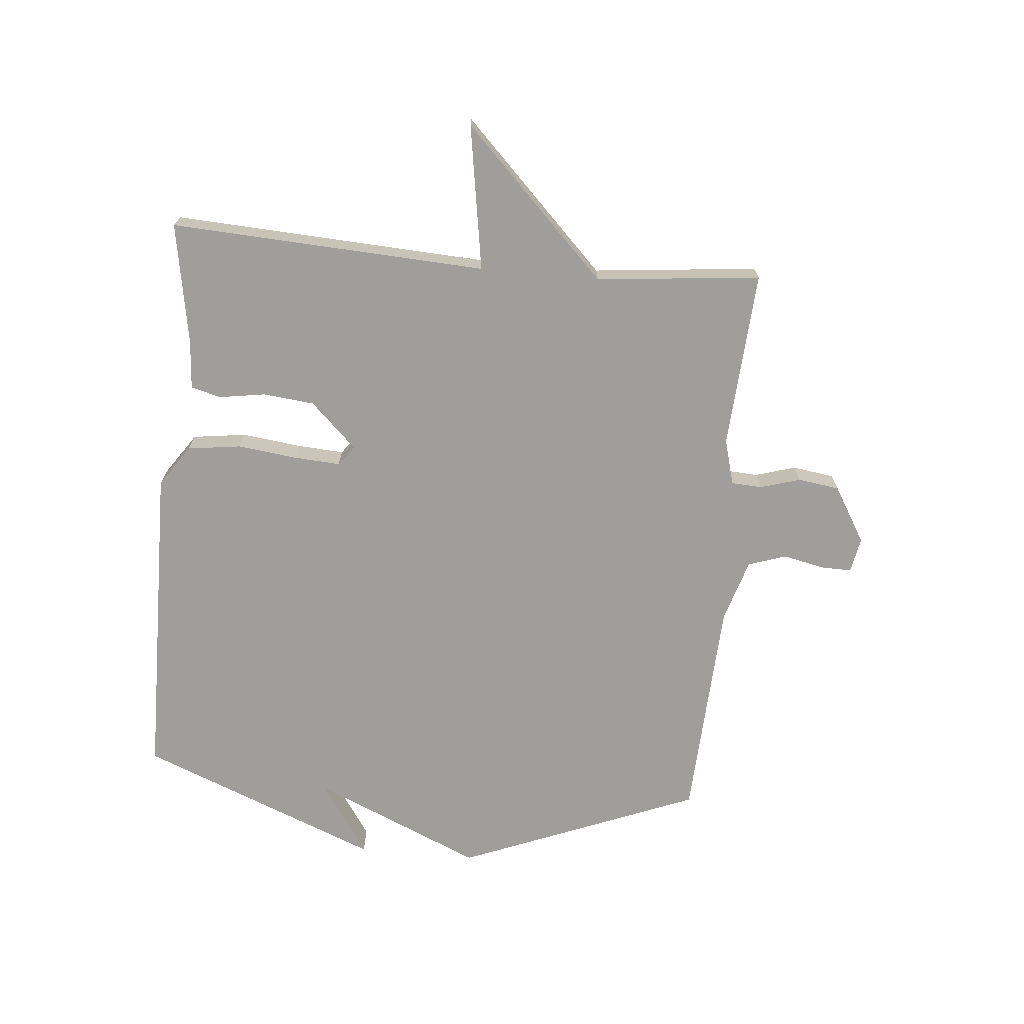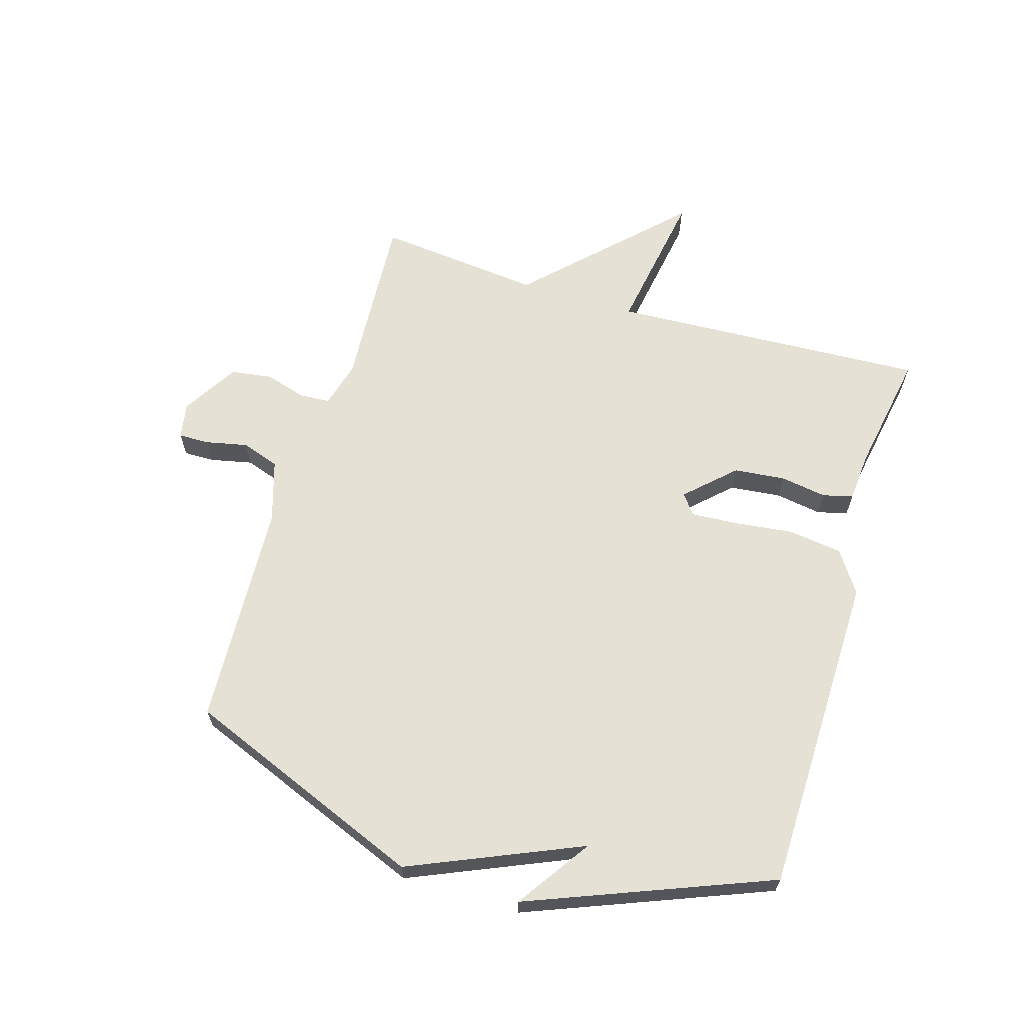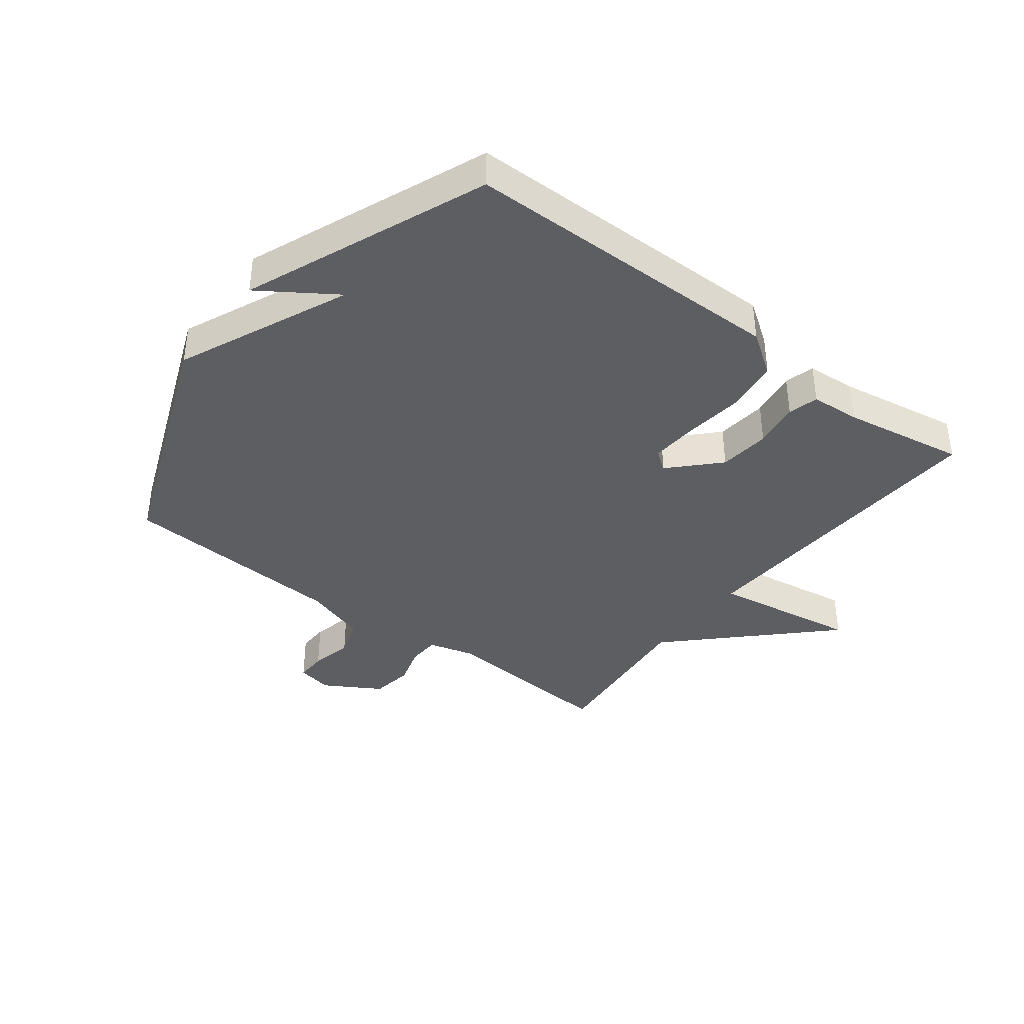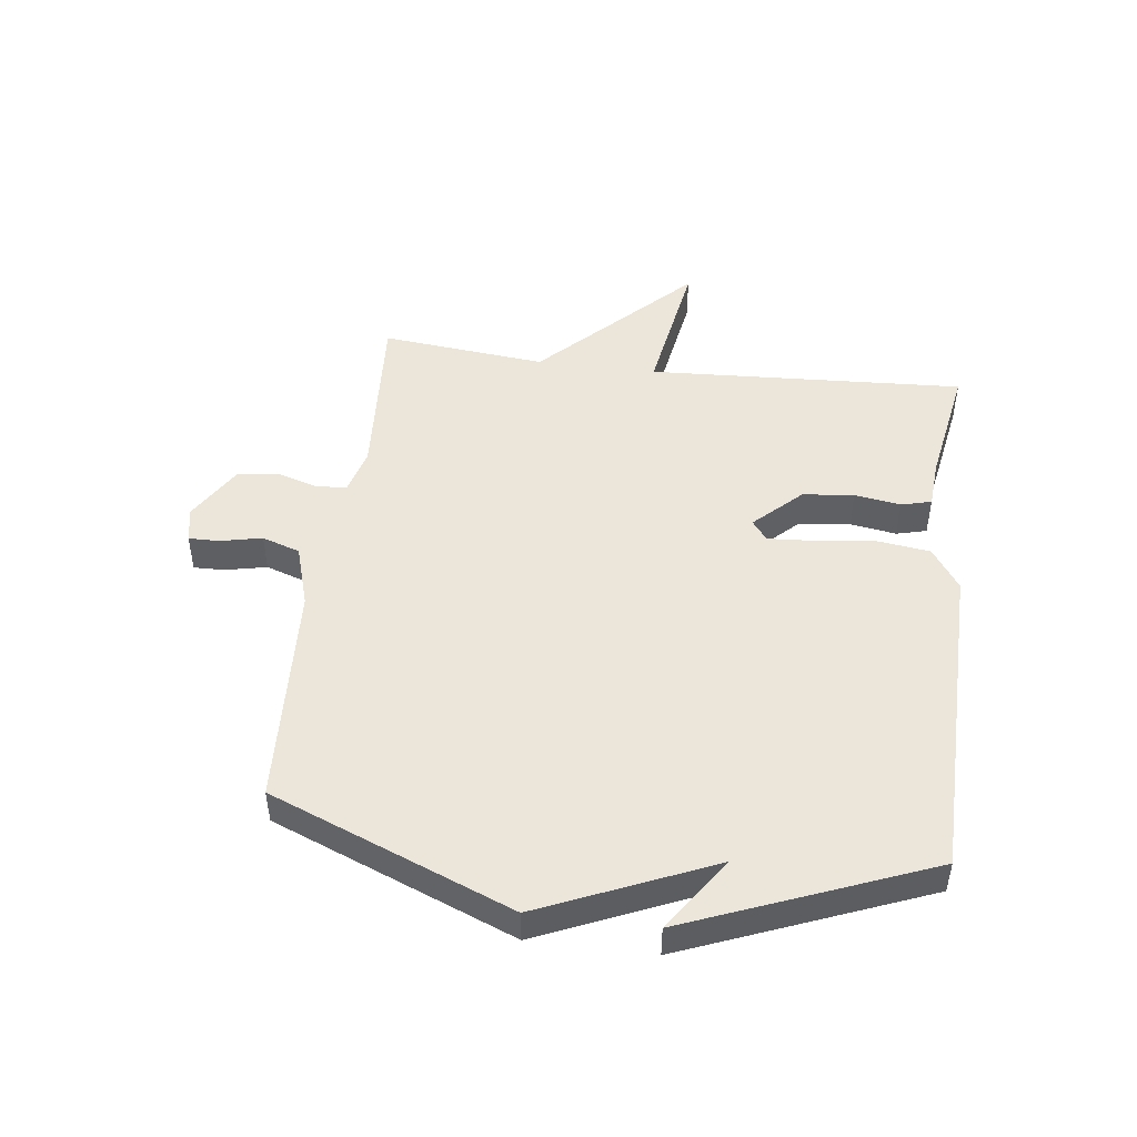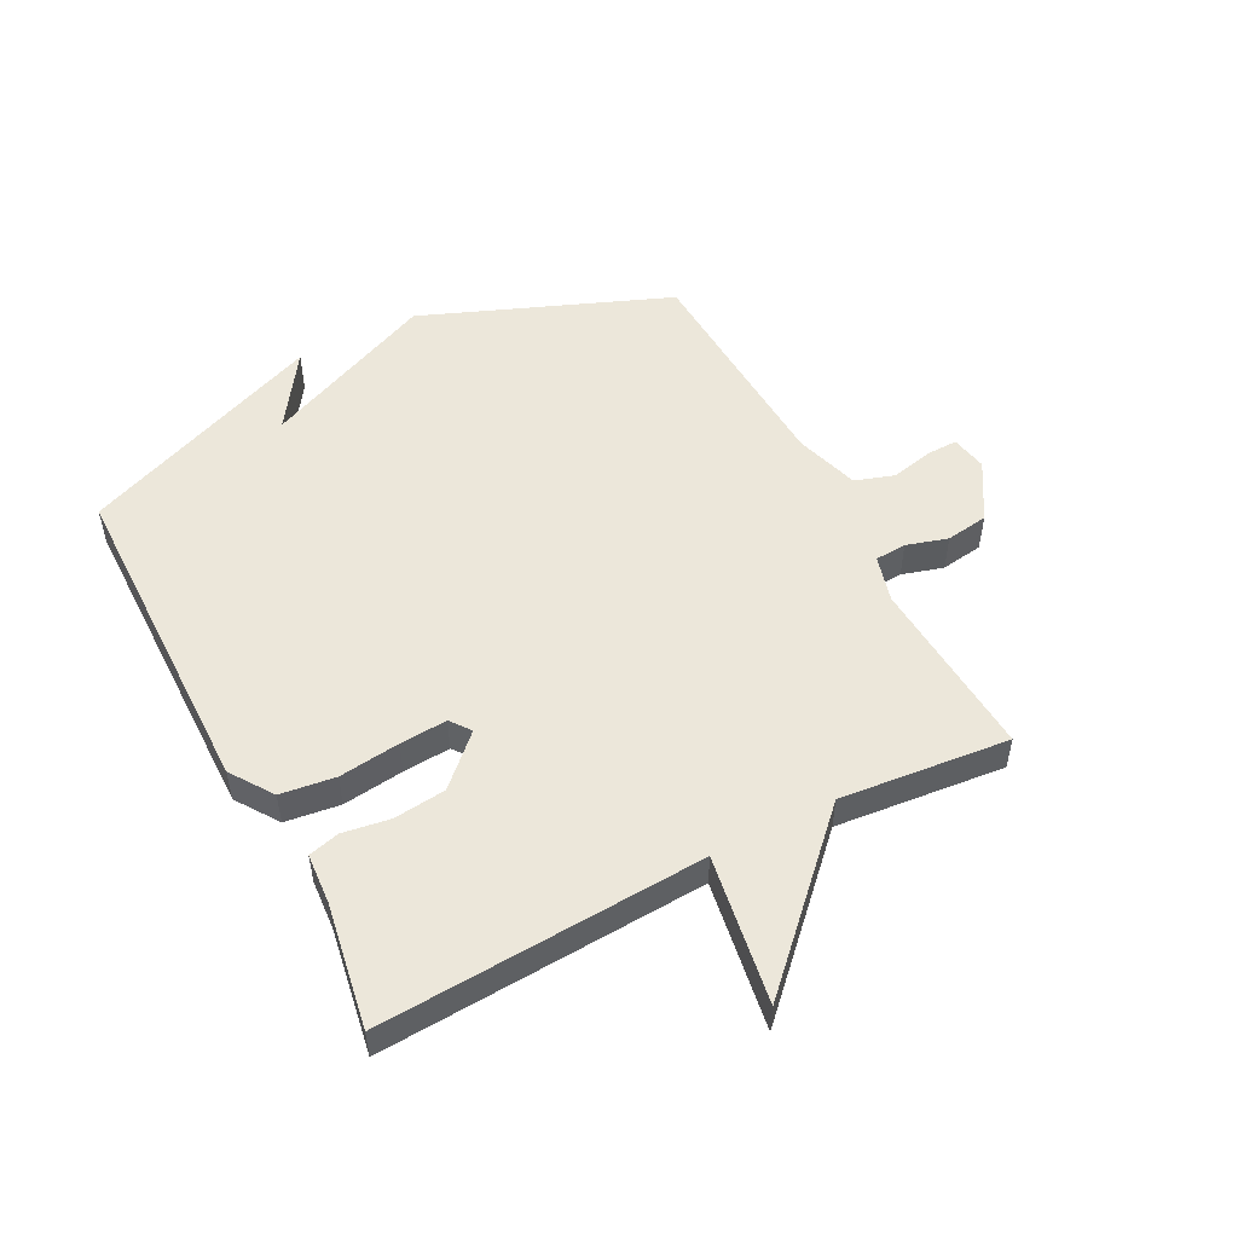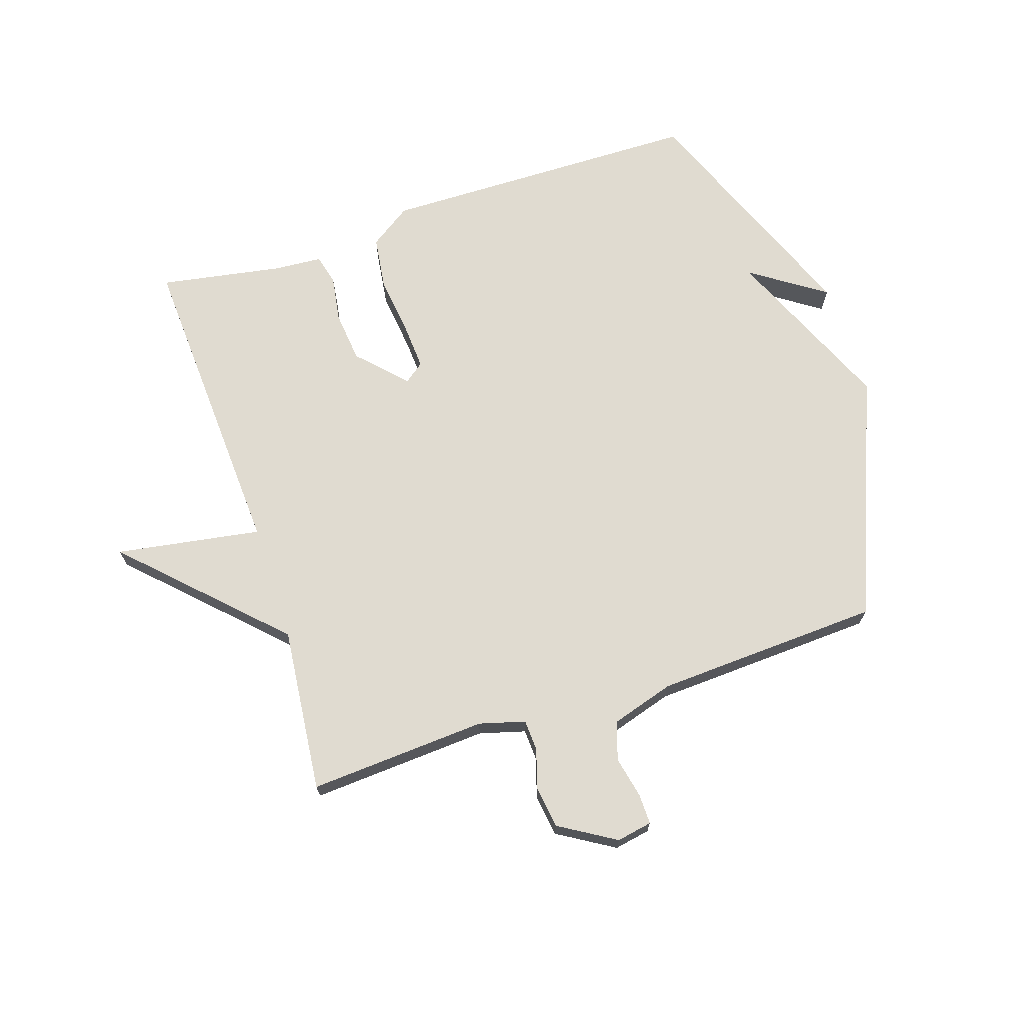
<metadata>
{"format":"obj","ext":"obj","renderer":"f3d","projection":"perspective","resolution":1024,"background":"white","views":[{"elev":-70.8,"azim":84.8,"up":"+Y"},{"elev":64.4,"azim":-73.1,"up":"+Y"},{"elev":-38.9,"azim":-37.7,"up":"+Y"},{"elev":47.8,"azim":-82.8,"up":"+Y"},{"elev":52.0,"azim":62.4,"up":"+Y"},{"elev":69.9,"azim":161.9,"up":"+Y"}]}
</metadata>
<code>
v 0.5 0.07 -0.5
v 0.204 0.07 -0.481
v 0.128 0.07 -0.502
v 0.125 0.07 -0.553
v 0.145 0.07 -0.62
v 0.135 0.07 -0.689
v 0.042 0.07 -0.745
v -0.017 0.07 -0.734
v -0.016 0.07 -0.683
v -0.001 0.07 -0.614
v -0.022 0.07 -0.551
v -0.126 0.07 -0.519
v -0.5 0.07 -0.5
v -0.66 0.07 -0.1
v -0.537 0.07 0.183
v -0.66 0.07 0.1
v -0.5 0.07 0.5
v 0.036 0.07 0.507
v 0.105 0.07 0.46
v 0.117 0.07 0.371
v 0.105 0.07 0.272
v 0.1 0.07 0.195
v 0.133 0.07 0.17
v 0.207 0.07 0.247
v 0.216 0.07 0.332
v 0.204 0.07 0.409
v 0.217 0.07 0.459
v 0.298 0.07 0.465
v 0.5 0.07 0.5
v 0.472 0.07 -0.026
v 0.713 0.07 0.013
v 0.472 0.07 -0.226
v 0.5 0 -0.5
v 0.204 0 -0.481
v 0.128 0 -0.502
v 0.125 0 -0.553
v 0.145 0 -0.62
v 0.135 0 -0.689
v 0.042 0 -0.745
v -0.017 0 -0.734
v -0.016 0 -0.683
v -0.001 0 -0.614
v -0.022 0 -0.551
v -0.126 0 -0.519
v -0.5 0 -0.5
v -0.66 0 -0.1
v -0.537 0 0.183
v -0.66 0 0.1
v -0.5 0 0.5
v 0.036 0 0.507
v 0.105 0 0.46
v 0.117 0 0.371
v 0.105 0 0.272
v 0.1 0 0.195
v 0.133 0 0.17
v 0.207 0 0.247
v 0.216 0 0.332
v 0.204 0 0.409
v 0.217 0 0.459
v 0.298 0 0.465
v 0.5 0 0.5
v 0.472 0 -0.026
v 0.713 0 0.013
v 0.472 0 -0.226
f 30 31 32
f 28 29 30
f 28 30 32
f 27 28 32
f 26 27 32
f 25 26 32
f 32 1 2
f 25 32 2
f 24 25 2
f 19 20 21
f 18 19 21
f 17 18 21
f 17 21 22
f 15 16 17
f 15 17 22 23
f 14 15 23
f 13 14 23
f 12 13 23
f 8 9 10
f 7 8 10
f 6 7 10
f 5 6 10
f 4 5 10
f 3 4 10 11
f 24 2 3
f 23 24 3
f 12 23 3
f 3 11 12
f 64 63 62
f 62 61 60
f 64 62 60
f 64 60 59
f 64 59 58
f 64 58 57
f 34 33 64
f 34 64 57
f 34 57 56
f 53 52 51
f 53 51 50
f 53 50 49
f 54 53 49
f 49 48 47
f 55 54 49 47
f 55 47 46
f 55 46 45
f 55 45 44
f 42 41 40
f 42 40 39
f 42 39 38
f 42 38 37
f 42 37 36
f 43 42 36 35
f 35 34 56
f 35 56 55
f 35 55 44
f 44 43 35
f 1 33 34 2
f 2 34 35 3
f 3 35 36 4
f 4 36 37 5
f 5 37 38 6
f 6 38 39 7
f 7 39 40 8
f 8 40 41 9
f 9 41 42 10
f 10 42 43 11
f 11 43 44 12
f 12 44 45 13
f 13 45 46 14
f 14 46 47 15
f 15 47 48 16
f 16 48 49 17
f 17 49 50 18
f 18 50 51 19
f 19 51 52 20
f 20 52 53 21
f 21 53 54 22
f 22 54 55 23
f 23 55 56 24
f 24 56 57 25
f 25 57 58 26
f 26 58 59 27
f 27 59 60 28
f 28 60 61 29
f 29 61 62 30
f 30 62 63 31
f 31 63 64 32
f 32 64 33 1

</code>
